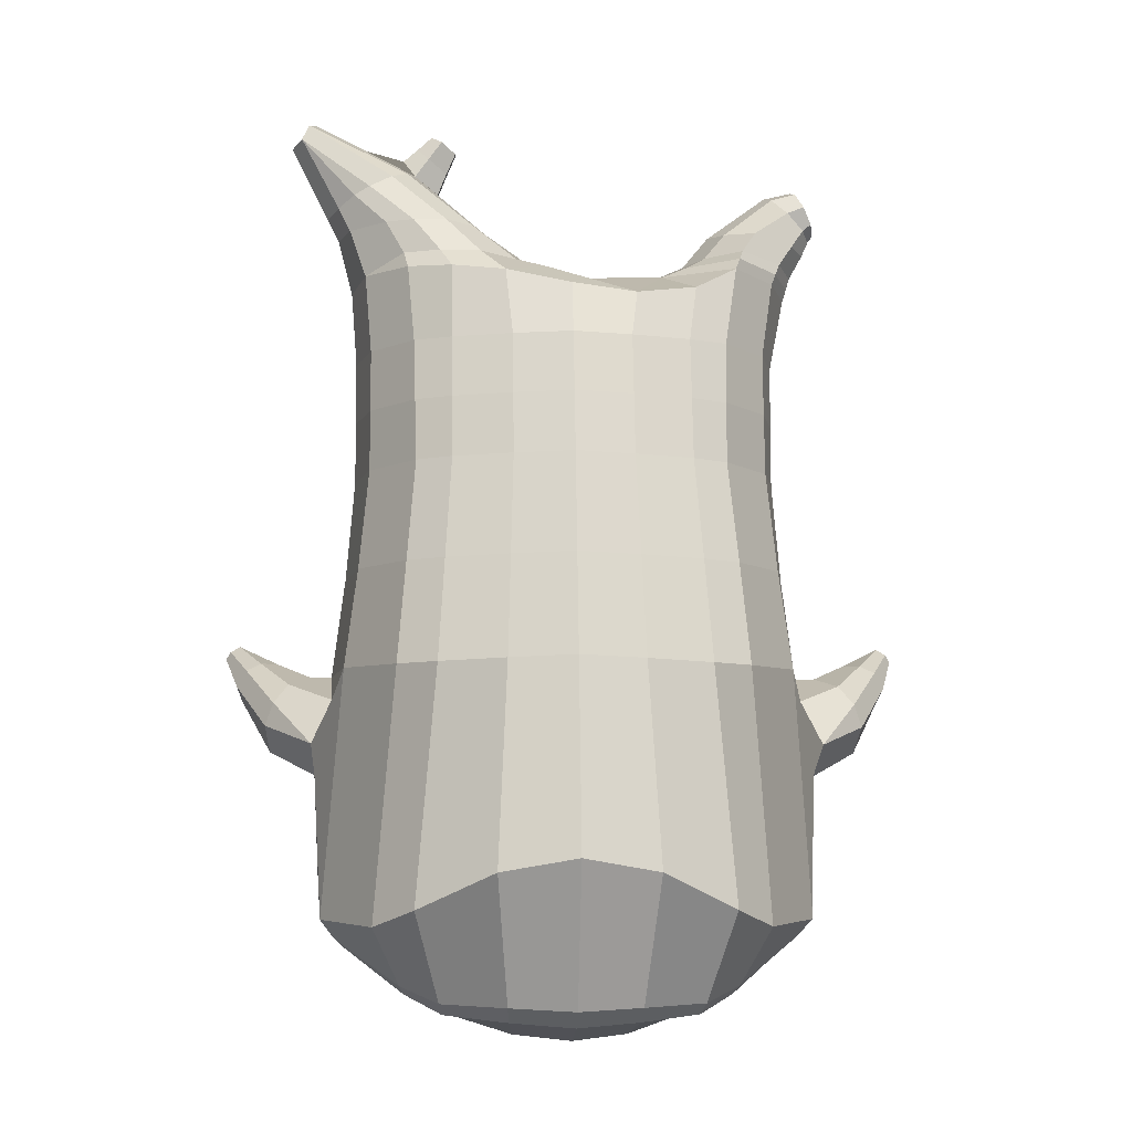
<metadata>
{"format":"obj","ext":"obj","renderer":"f3d","projection":"perspective","resolution":1024,"background":"white","views":[{"elev":-6.7,"azim":176.7,"up":"+Y"}]}
</metadata>
<code>
o korok
v 0 -0.7397 0.3362
v 0 0.6159 0.329
v -0.2329 -0.6458 0.3549
v -0.2624 0.622 0.2821
v -0.3023 -0.6428 0.3433
v -0.3536 0.6783 0.2306
v -0.39 -0.6665 0.3034
v -0.4419 0.6706 0.1375
v -0.4275 -0.7275 0.2152
v -0.48 0.6631 0.03516
v -0.395 -0.7909 0.1229
v -0.4419 0.6756 -0.06665
v -0.3023 -0.8463 0.01801
v -0.3536 0.6879 -0.1593
v -0.2329 -0.8742 -0.05346
v -0.2624 0.6342 -0.2135
v -0 -0.9113 -0.2439
v -0 0.6304 -0.2606
v 0 0.5003 0.374
v -0.2452 0.5019 0.3108
v -0.3246 0.5028 0.2737
v -0.4157 0.5055 0.1625
v -0.45 0.5087 0.03136
v -0.4157 0.512 -0.09978
v -0.3246 0.5147 -0.211
v -0.2452 0.5156 -0.2481
v -0 0.5172 -0.3113
v 0 0.2398 0.4249
v -0.2452 0.2415 0.3552
v -0.3182 0.2426 0.3113
v -0.4157 0.2458 0.1799
v -0.45 0.2496 0.02499
v -0.4157 0.2534 -0.13
v -0.3182 0.2567 -0.2613
v -0.2452 0.2577 -0.3052
v -0 0.2596 -0.3799
v 0 -0.1793 0.4796
v -0.2724 -0.1582 0.3708
v -0.3536 -0.1589 0.3173
v -0.4955 -0.169 0.01484
v -0.3536 -0.1666 -0.3504
v -0.2724 -0.1652 -0.4017
v -0 -0.1564 -0.4807
v -0.1631 -0.6877 0.3082
v -0.09483 -0.7583 0.1775
v -0.1631 -0.8304 0.05501
v 0 -0.4902 0.4461
v -0.2724 -0.4586 0.3747
v -0.3536 -0.4465 0.3369
v -0.5225 -0.5845 0.07736
v -0.3986 -0.6846 -0.3
v -0.3147 -0.649 -0.4207
v -0 -0.5482 -0.5662
v 0 -0.6545 0.4015
v -0.2588 -0.5132 0.3876
v -0.3359 -0.4862 0.3591
v -0.4488 -0.5352 0.2594
v -0.4945 -0.6309 0.1374
v -0.4666 -0.7328 -0.000873
v -0.3359 -0.8243 -0.1511
v -0.2588 -0.8593 -0.244
v -0 -0.876 -0.3962
v 0 -0.6116 0.4235
v -0.2656 -0.4873 0.3883
v -0.3447 -0.4642 0.3527
v -0.4604 -0.5159 0.2414
v -0.5122 -0.6102 0.1098
v -0.4824 -0.7155 -0.03929
v -0.3447 -0.8052 -0.1975
v -0.2656 -0.8348 -0.2938
v -0 -0.842 -0.4401
v -0.278 -0.7742 0.3285
v -0.3183 -0.7835 0.29
v -0.334 -0.8005 0.2452
v -0.3183 -0.818 0.1996
v -0.278 -0.8286 0.1596
v -0.1725 -0.8254 0.1837
v -0.1725 -0.7799 0.3017
v -0.1548 -0.8016 0.2429
v -0.2705 -0.8388 0.2781
v -0.2814 -0.8396 0.255
v -0.2705 -0.8406 0.2304
v -0.2392 -0.8409 0.2106
v -0.1767 -0.8401 0.2543
v -0.2977 -0.6897 0.3457
v -0.2977 -0.8402 0.08833
v -0.3605 -0.8021 0.1612
v -0.3844 -0.7602 0.2312
v -0.1631 -0.8227 0.09806
v -0.3605 -0.72 0.2982
v -0.1631 -0.7148 0.3039
v -0.1214 -0.7677 0.1997
v -0.201 -0.7749 0.3152
v -0.2486 -0.7712 0.3275
v -0.201 -0.8294 0.1719
v -0.2486 -0.8316 0.1613
v -0.2017 -0.8378 0.2877
v -0.2299 -0.837 0.2959
v -0.2156 -0.858 0.2579
v -0.2017 -0.841 0.2222
v -0.2511 -0.6927 0.3452
v -0.2037 -0.6973 0.3282
v -0.2037 -0.8375 0.07343
v -0.2511 -0.8468 0.06978
v -0.1165 -0.7218 0.3306
v -0.1362 0.6012 0.3144
v -0.1226 0.501 0.3474
v -0.1226 0.2405 0.3975
v -0.1362 -0.1783 0.441
v -0.1362 -0.4996 0.4146
v -0.1294 -0.6174 0.3941
v -0.1328 -0.582 0.4077
v -0.1165 -0.9037 -0.165
v -0.1362 0.615 -0.2468
v -0.1226 0.5165 -0.2847
v -0.1226 0.2588 -0.3475
v -0.1362 -0.1605 -0.4453
v -0.1573 -0.5753 -0.5251
v -0.1294 -0.869 -0.34
v -0.1328 -0.8377 -0.3864
v -0.5278 -0.3775 -0.01694
v -0.6259 -0.326 0.05168
v -0.5436 -0.1659 0.06012
v -0.6326 -0.2736 -0.02276
v -0.6152 -0.226 -0.03107
v -0.5559 -0.2671 0.1404
v -0.5806 -0.3088 0.1287
v -0.7012 -0.1842 0.09323
v -0.6805 -0.1504 0.08053
v -0.6918 -0.2141 0.1335
v -0.6192 -0.1321 0.125
v -0.6256 -0.1892 0.1772
v -0.6571 -0.2151 0.1706
v -0.7315 -0.1192 0.1732
v -0.7213 -0.1037 0.1677
v -0.7258 -0.1291 0.1891
v -0.6954 -0.09519 0.1851
v -0.6989 -0.1194 0.2063
v -0.7136 -0.1317 0.2041
v -0.7221 -0.1005 0.1985
v -0.5851 -0.1855 -0.004792
v -0.6504 -0.1344 0.09549
v -0.7019 -0.0919 0.1751
v -0.4725 -0.2353 0.1158
v -0.5397 -0.2174 0.1217
v -0.6145 -0.1602 0.159
v -0.6895 -0.1005 0.1964
v -0.4953 -0.3215 0.14
v -0.1362 -0.3915 0.3991
v 0 -0.339 0.4391
v -0.4644 -0.5043 0.2244
v -0.4556 -0.1766 0.2041
v -0.5305 -0.3158 -0.1372
v -0.4906 -0.223 -0.09115
v -0.4634 -0.1626 -0.1764
v -0.5091 -0.6747 -0.1075
v 0.2329 -0.6458 0.3549
v 0.2474 0.6592 0.2961
v 0.3023 -0.6428 0.3433
v 0.3386 0.6678 0.2503
v 0.39 -0.6665 0.3034
v 0.4293 0.6727 0.1548
v 0.4275 -0.7275 0.2152
v 0.4614 0.6656 0.03522
v 0.395 -0.7909 0.1229
v 0.3023 -0.8463 0.01801
v 0.3386 0.6784 -0.1795
v 0.2329 -0.8742 -0.05346
v 0.2474 0.672 -0.2257
v 0.2452 0.5019 0.3108
v 0.3246 0.5028 0.2737
v 0.4157 0.5055 0.1625
v 0.45 0.5087 0.03136
v 0.4157 0.512 -0.09978
v 0.3246 0.5147 -0.211
v 0.2452 0.5156 -0.2481
v 0.2452 0.2415 0.3552
v 0.3182 0.2426 0.3113
v 0.4157 0.2458 0.1799
v 0.45 0.2496 0.02499
v 0.4157 0.2534 -0.13
v 0.3182 0.2567 -0.2613
v 0.2452 0.2577 -0.3052
v 0.2724 -0.1582 0.3708
v 0.3536 -0.1589 0.3173
v 0.4955 -0.169 0.01484
v 0.3536 -0.1666 -0.3504
v 0.2724 -0.1652 -0.4017
v 0.1631 -0.6877 0.3082
v 0.09482 -0.7583 0.1775
v 0.1631 -0.8304 0.05501
v 0.2724 -0.4586 0.3747
v 0.3536 -0.4465 0.3369
v 0.5225 -0.5845 0.07736
v 0.3986 -0.6846 -0.3
v 0.3147 -0.649 -0.4207
v 0.2588 -0.5132 0.3876
v 0.3359 -0.4862 0.3591
v 0.4488 -0.5352 0.2594
v 0.4945 -0.6309 0.1374
v 0.4666 -0.7328 -0.000874
v 0.3359 -0.8243 -0.1511
v 0.2588 -0.8593 -0.244
v 0.2656 -0.4873 0.3883
v 0.3447 -0.4642 0.3527
v 0.4604 -0.5159 0.2414
v 0.5122 -0.6102 0.1098
v 0.4824 -0.7155 -0.03929
v 0.3447 -0.8052 -0.1975
v 0.2656 -0.8348 -0.2938
v 0.278 -0.7742 0.3285
v 0.3183 -0.7835 0.29
v 0.334 -0.8005 0.2452
v 0.3183 -0.818 0.1996
v 0.278 -0.8286 0.1596
v 0.1725 -0.8254 0.1837
v 0.1725 -0.7799 0.3017
v 0.1548 -0.8016 0.2429
v 0.2705 -0.8388 0.2781
v 0.2814 -0.8396 0.255
v 0.2705 -0.8406 0.2304
v 0.2392 -0.8409 0.2106
v 0.1767 -0.8401 0.2543
v 0.2977 -0.6897 0.3457
v 0.2977 -0.8402 0.08833
v 0.3605 -0.8021 0.1612
v 0.3844 -0.7602 0.2312
v 0.1631 -0.8227 0.09806
v 0.3605 -0.72 0.2982
v 0.1631 -0.7148 0.3039
v 0.1214 -0.7677 0.1997
v 0.201 -0.7749 0.3152
v 0.2486 -0.7712 0.3275
v 0.201 -0.8294 0.1719
v 0.2486 -0.8316 0.1613
v 0.2017 -0.8378 0.2877
v 0.2299 -0.837 0.2959
v 0.2156 -0.858 0.258
v 0.2017 -0.841 0.2222
v 0.2511 -0.6927 0.3452
v 0.2037 -0.6973 0.3282
v 0.2037 -0.8375 0.07343
v 0.2511 -0.8468 0.06978
v 0.1165 -0.7218 0.3306
v 0.1362 0.6462 0.3155
v 0.1226 0.501 0.3474
v 0.1226 0.2405 0.3975
v 0.1362 -0.1783 0.441
v 0.1362 -0.4996 0.4146
v 0.1294 -0.6174 0.3941
v 0.1328 -0.582 0.4077
v 0.1165 -0.9037 -0.165
v 0.1362 0.66 -0.2457
v 0.1226 0.5165 -0.2847
v 0.1226 0.2588 -0.3475
v 0.1362 -0.1605 -0.4453
v 0.1573 -0.5753 -0.5251
v 0.1294 -0.869 -0.34
v 0.1328 -0.8377 -0.3864
v 0.5278 -0.3775 -0.01694
v 0.6259 -0.326 0.05168
v 0.5436 -0.1659 0.06012
v 0.6326 -0.2736 -0.02276
v 0.6152 -0.226 -0.03107
v 0.5559 -0.2671 0.1404
v 0.5806 -0.3088 0.1287
v 0.7012 -0.1842 0.09323
v 0.6805 -0.1504 0.08053
v 0.6918 -0.2141 0.1335
v 0.6192 -0.1321 0.125
v 0.6256 -0.1892 0.1772
v 0.6571 -0.2151 0.1706
v 0.7315 -0.1192 0.1732
v 0.7213 -0.1037 0.1677
v 0.7258 -0.1291 0.1891
v 0.6954 -0.09519 0.1851
v 0.6989 -0.1194 0.2063
v 0.7136 -0.1317 0.2041
v 0.7221 -0.1005 0.1985
v 0.5851 -0.1855 -0.004792
v 0.6504 -0.1344 0.09549
v 0.7019 -0.0919 0.1751
v 0.4725 -0.2353 0.1158
v 0.5397 -0.2174 0.1217
v 0.6145 -0.1602 0.159
v 0.6895 -0.1005 0.1964
v 0.4953 -0.3215 0.14
v 0.1362 -0.3915 0.3991
v 0.4644 -0.5043 0.2244
v 0.4556 -0.1766 0.2041
v 0.5305 -0.3158 -0.1372
v 0.4906 -0.223 -0.09115
v 0.4634 -0.1626 -0.1764
v 0.5091 -0.6747 -0.1075
v -0.2036 0.6859 -0.07745
v -0.1386 0.6831 0.03565
v -0.2036 0.6803 0.1488
v 0.05122 0.6782 0.2326
v -0.01378 0.6807 0.1341
v -0.06378 0.6831 0.03565
v -0.01378 0.6855 -0.06281
v 0.05122 0.6879 -0.1613
v -0.4619 0.721 0.1203
v -0.3736 0.7293 0.1899
v -0.495 0.7131 0.03639
v -0.4619 0.7251 -0.04702
v -0.3736 0.7368 -0.1162
v -0.2986 0.7309 0.1234
v -0.2986 0.7352 -0.04965
v -0.2586 0.7331 0.03688
v -0.4932 0.7686 0.09728
v -0.4067 0.7826 0.1481
v -0.5236 0.7647 0.03766
v -0.4932 0.7715 -0.02171
v -0.4067 0.788 -0.07178
v -0.3469 0.7945 0.09339
v -0.3469 0.7972 -0.01655
v -0.315 0.8014 0.03856
v 0.3861 0.7791 0.201
v 0.3277 0.7784 0.2259
v 0.4642 0.7809 0.1263
v 0.4916 0.7831 0.03811
v 0.4642 0.7852 -0.05004
v 0.3861 0.7871 -0.1248
v 0.3277 0.7877 -0.1497
v 0.2591 0.7878 -0.1533
v 0.2591 0.7783 0.2295
v 0.2015 0.7865 -0.1037
v 0.2015 0.7796 0.1799
v 0.1727 0.7813 0.109
v 0.1547 0.7831 0.03811
v 0.1727 0.7848 -0.03279
v 0.4556 0.8569 0.1418
v 0.4225 0.8719 0.1578
v 0.4898 0.8372 0.1056
v 0.5153 0.8316 0.0393
v 0.4898 0.8404 -0.02663
v 0.4556 0.8619 -0.06181
v 0.4225 0.8777 -0.07703
v 0.3751 0.8999 -0.07873
v 0.3751 0.894 0.1605
v 0.3425 0.9143 -0.04734
v 0.3425 0.91 0.1299
v 0.5729 1.003 0.07663
v 0.5949 0.9893 0.04318
v 0.5729 1.004 0.01042
v 0.5572 1.034 0.07494
v 0.5409 1.043 0.04451
v 0.5572 1.036 0.01366
v -0.3636 0.7126 -0.1473
v -0.2586 0.7106 -0.06553
v -0.2586 0.7056 0.1381
v -0.3636 0.7036 0.2199
v -0.4519 0.6957 0.1312
v -0.488 0.6881 0.03577
v -0.1986 0.7081 0.03626
v -0.4519 0.7004 -0.05917
v 0.1102 0.7043 0.1912
v 0.07219 0.706 0.1204
v 0.3477 0.7033 0.2297
v 0.1872 0.7135 -0.1845
v 0.2716 0.7136 -0.1868
v 0.04844 0.7081 0.03626
v 0.07219 0.7101 -0.04792
v 0.3477 0.7128 -0.1571
v 0.4293 0.6785 -0.0839
v 0.1102 0.7119 -0.1186
v 0.2716 0.7026 0.2593
v 0.1872 0.7027 0.257
v -0.5217 0.8121 0.07573
v -0.4866 0.8468 0.09144
v -0.5379 0.7968 0.03844
v -0.5217 0.8139 0.001957
v -0.4866 0.8493 -0.01203
v -0.4534 0.8804 0.07615
v -0.4534 0.8821 0.004894
v -0.4413 0.8933 0.04082
v -0.5398 0.8262 0.07608
v -0.5223 0.8609 0.09179
v -0.5479 0.8109 0.03879
v -0.5398 0.828 0.002305
v -0.5223 0.8635 -0.01168
v -0.5057 0.8945 0.0765
v -0.5057 0.8962 0.005241
v -0.4996 0.9075 0.04117
v 0.3261 0.9208 -0.002792
v 0.2685 1.001 0.07889
v 0.2685 1.002 0.008073
v 0.3515 0.9626 0.02843
v 0.3515 0.9619 0.05659
v 0.291 1.017 0.05663
v 0.291 1.018 0.03112
v 0.2389 0.9821 0.03171
v 0.2389 0.9816 0.05429
v 0.4349 0.9896 0.04319
v 0.2769 0.8888 0.0529
v 0.2769 0.8894 0.02853
v 0.3261 0.9186 0.08571
v 0.297 0.9621 0.00265
v 0.321 0.9889 0.05669
v 0.321 0.9896 0.02967
v 0.2969 0.9601 0.08231
v 0.2582 0.9365 0.03004
v 0.2582 0.9359 0.05371
v 0 0.03025 0.4522
v -0.2588 0.03985 0.3594
v -0.3359 0.04016 0.3107
v -0.4684 0.03863 0.01955
v -0.3359 0.04451 -0.3095
v -0.2588 0.04595 -0.3563
v -0 0.05156 -0.4305
v -0.1294 0.03106 0.4192
v -0.1294 0.04901 -0.3977
v -0.4331 0.03369 0.1918
v -0.4367 0.04432 -0.1534
v 0.2588 0.03985 0.3594
v 0.3359 0.04016 0.3107
v 0.4684 0.03863 0.01955
v 0.3359 0.04451 -0.3095
v 0.2588 0.04595 -0.3563
v 0.1294 0.03106 0.4192
v 0.1294 0.04901 -0.3977
v 0.4331 0.03369 0.1918
v 0.4367 0.04432 -0.1534
v 0 0.37 0.3995
v -0.2452 0.3717 0.333
v -0.3214 0.3727 0.2925
v -0.4157 0.3757 0.1712
v -0.45 0.3792 0.02817
v -0.4157 0.3827 -0.1149
v -0.3214 0.3857 -0.2361
v -0.2452 0.3867 -0.2766
v -0 0.3884 -0.3456
v -0.1226 0.3707 0.3725
v -0.1226 0.3876 -0.3161
v 0.2452 0.3717 0.333
v 0.3214 0.3727 0.2925
v 0.4157 0.3757 0.1712
v 0.45 0.3792 0.02817
v 0.4157 0.3827 -0.1149
v 0.3214 0.3857 -0.2361
v 0.2452 0.3867 -0.2766
v 0.1226 0.3707 0.3725
v 0.1226 0.3876 -0.3161
f 107 106 4 20
f 20 4 6 21
f 21 6 8 22
f 22 8 10 23
f 23 10 12 24
f 24 12 14 25
f 25 14 16 26
f 115 114 18 27
f 435 115 27 433
f 431 25 26 432
f 430 24 25 431
f 429 23 24 430
f 428 22 23 429
f 427 21 22 428
f 426 20 21 427
f 434 107 20 426
f 412 108 29 406
f 406 29 30 407
f 407 30 31 414
f 414 31 32 408
f 408 32 33 415
f 415 33 34 409
f 409 34 35 410
f 413 116 36 411
f 118 117 43 53
f 51 41 42 52
f 156 155 41 51
f 40 144 152
f 48 38 39 49
f 110 149 48
f 76 96 83
f 112 110 48 64
f 64 48 49 65
f 65 49 151 66
f 66 151 50 67
f 67 50 156 68
f 68 156 51 69
f 69 51 52 70
f 120 118 53 71
f 113 119 62 17
f 13 60 61 15
f 11 59 60 13
f 9 58 59 11
f 7 57 58 9
f 5 56 57 7
f 3 55 56 5
f 105 111 55 3
f 119 120 71 62
f 60 69 70 61
f 59 68 69 60
f 58 67 68 59
f 57 66 67 58
f 56 65 66 57
f 55 64 65 56
f 111 112 64 55
f 72 73 80 98
f 95 77 100
f 88 87 75 74
f 85 90 73 72
f 78 93 97
f 92 91 78 79
f 87 86 76 75
f 89 92 79 77
f 90 88 74 73
f 100 84 99
f 94 72 98
f 73 74 81 80
f 103 89 77 95
f 74 75 82 81
f 101 85 72 94
f 75 76 83 82
f 79 78 97 84
f 86 104 96 76
f 77 79 84 100
f 91 102 93 78
f 3 5 85 101
f 98 80 99
f 80 81 99
f 81 82 99
f 82 83 99
f 84 97 99
f 17 1 105 3 44 45 46 15 113
f 7 9 88 90
f 46 45 92 89
f 11 13 86 87
f 45 44 91 92
f 13 15 104 86
f 5 7 90 85
f 9 11 87 88
f 15 46 89 103
f 44 3 102 91
f 97 98 99
f 83 100 99
f 101 102 3
f 103 104 15
f 103 95 96 104
f 83 96 95 100
f 94 98 97 93
f 93 102 101 94
f 54 63 112 111
f 1 54 111 105
f 63 47 110 112
f 47 150 149 110
f 405 28 108 412
f 425 19 107 434
f 19 2 106 107
f 61 70 120 119
f 15 61 119 113
f 70 52 118 120
f 52 42 117 118
f 410 35 116 413
f 432 26 115 435
f 26 16 114 115
f 154 153 125 141
f 121 148 127 122
f 144 40 123 145
f 124 125 153
f 126 127 148
f 122 127 133 130
f 146 131 137 147
f 141 125 129 142
f 125 124 128 129
f 145 123 131 146
f 127 126 132 133
f 124 122 130 128
f 137 143 135 140
f 133 132 138 139
f 128 130 136 134
f 130 133 139 136
f 142 129 135 143
f 129 128 134 135
f 135 134 140
f 138 147 137 140
f 139 138 140
f 134 136 140
f 136 139 140
f 131 142 143 137
f 123 141 142 131
f 40 154 141 123
f 126 145 146 132
f 132 146 147 138
f 151 121 50
f 40 155 154
f 153 121 122 124
f 148 144 145 126
f 48 149 109 38
f 149 150 37 109
f 151 152 144 148 121
f 49 39 152 151
f 121 153 154 155 156
f 50 121 156
f 246 170 158 245
f 170 171 160 158
f 171 172 162 160
f 172 173 164 162
f 173 174 366 164
f 174 175 167 366
f 175 176 169 167
f 254 27 18 253
f 444 433 27 254
f 441 442 176 175
f 440 441 175 174
f 439 440 174 173
f 438 439 173 172
f 437 438 172 171
f 436 437 171 170
f 443 436 170 246
f 421 416 177 247
f 416 417 178 177
f 417 423 179 178
f 423 418 180 179
f 418 424 181 180
f 424 419 182 181
f 419 420 183 182
f 422 411 36 255
f 257 53 43 256
f 195 196 188 187
f 294 195 187 293
f 186 290 283
f 192 193 185 184
f 249 192 288
f 215 222 235
f 251 204 192 249
f 204 205 193 192
f 205 206 289 193
f 206 207 194 289
f 207 208 294 194
f 208 209 195 294
f 209 210 196 195
f 259 71 53 257
f 252 17 62 258
f 166 168 203 202
f 165 166 202 201
f 163 165 201 200
f 161 163 200 199
f 159 161 199 198
f 157 159 198 197
f 244 157 197 250
f 258 62 71 259
f 202 203 210 209
f 201 202 209 208
f 200 201 208 207
f 199 200 207 206
f 198 199 206 205
f 197 198 205 204
f 250 197 204 251
f 211 237 219 212
f 234 239 216
f 227 213 214 226
f 224 211 212 229
f 217 236 232
f 231 218 217 230
f 226 214 215 225
f 228 216 218 231
f 229 212 213 227
f 239 238 223
f 233 237 211
f 212 219 220 213
f 242 234 216 228
f 213 220 221 214
f 240 233 211 224
f 214 221 222 215
f 218 223 236 217
f 225 215 235 243
f 216 239 223 218
f 230 217 232 241
f 157 240 224 159
f 237 238 219
f 219 238 220
f 220 238 221
f 221 238 222
f 223 238 236
f 17 252 168 191 190 189 157 244 1
f 161 229 227 163
f 191 228 231 190
f 165 226 225 166
f 190 231 230 189
f 166 225 243 168
f 159 224 229 161
f 163 227 226 165
f 168 242 228 191
f 189 230 241 157
f 236 238 237
f 222 238 239
f 240 157 241
f 242 168 243
f 242 243 235 234
f 222 239 234 235
f 233 232 236 237
f 232 233 240 241
f 54 250 251 63
f 1 244 250 54
f 63 251 249 47
f 47 249 288 150
f 405 421 247 28
f 425 443 246 19
f 19 246 245 2
f 203 258 259 210
f 168 252 258 203
f 210 259 257 196
f 196 257 256 188
f 420 422 255 183
f 442 444 254 176
f 176 254 253 169
f 292 280 264 291
f 260 261 266 287
f 283 284 262 186
f 263 291 264
f 265 287 266
f 261 269 272 266
f 285 286 276 270
f 280 281 268 264
f 264 268 267 263
f 284 285 270 262
f 266 272 271 265
f 263 267 269 261
f 276 279 274 282
f 272 278 277 271
f 267 273 275 269
f 269 275 278 272
f 281 282 274 268
f 268 274 273 267
f 274 279 273
f 277 279 276 286
f 278 279 277
f 273 279 275
f 275 279 278
f 270 276 282 281
f 262 270 281 280
f 186 262 280 292
f 265 271 285 284
f 271 277 286 285
f 289 194 260
f 186 292 293
f 291 263 261 260
f 287 265 284 283
f 192 184 248 288
f 288 248 37 150
f 289 260 287 283 290
f 193 289 290 185
f 260 294 293 292 291
f 194 294 260
f 302 18 114
f 351 350 307 309
f 359 358 329 330
f 308 310 318 316
f 353 352 308 304
f 355 354 303 305
f 356 351 309 310
f 357 355 305 306
f 354 353 304 303
f 352 356 310 308
f 350 357 306 307
f 314 313 372 373
f 309 307 315 317
f 307 306 314 315
f 305 303 311 313
f 310 309 317 318
f 304 308 316 312
f 306 305 313 314
f 303 304 312 311
f 328 332 386 342
f 360 162 321 319
f 362 361 326 325
f 363 359 330 331
f 364 363 331 332
f 366 365 324 323
f 361 367 328 326
f 367 364 332 328
f 369 368 320 327
f 162 164 322 321
f 368 360 319 320
f 365 362 325 324
f 358 369 327 329
f 164 366 323 322
f 398 343 347
f 325 326 340 339
f 327 320 334 341
f 320 319 333 334
f 326 328 342 340
f 319 321 335 333
f 329 327 341 343
f 321 322 336 335
f 330 329 343 398
f 322 323 337 336
f 323 324 338 337
f 391 392 388 393 394 387
f 324 325 339 338
f 336 337 346 345
f 404 402 387 394
f 337 338 346
f 338 339 346
f 342 386 349
f 339 340 349 346
f 341 334 344 347
f 334 333 344
f 340 342 349
f 333 335 344
f 343 341 347
f 335 336 345 344
f 14 12 357 350
f 297 296 356 352
f 8 6 353 354
f 12 10 355 357
f 296 295 351 356
f 10 8 354 355
f 6 297 352 353
f 295 14 350 351
f 298 245 369 358
f 167 169 362 365
f 158 160 360 368
f 245 158 368 369
f 302 301 364 367
f 253 302 367 361
f 366 167 365
f 301 300 363 364
f 300 299 359 363
f 169 253 361 362
f 160 162 360
f 299 298 358 359
f 376 374 382 384
f 311 312 371 370
f 316 318 377 375
f 317 315 374 376
f 315 314 373 374
f 313 311 370 372
f 318 317 376 377
f 312 316 375 371
f 374 373 381 382
f 372 370 378 380
f 377 376 384 385
f 371 375 383 379
f 373 372 380 381
f 370 371 379 378
f 375 377 385 383
f 379 383 385 384 382 381 380 378
f 401 399 388 392
f 400 390 389 401
f 402 400 391 387
f 403 397 396 404
f 399 403 393 388
f 386 395 348 349
f 398 347 348 395
f 332 331 386
f 389 390 398 395 386
f 396 397 386 331 398
f 331 330 398
f 386 397 403 399
f 393 403 404 394
f 398 390 400 402
f 391 400 401 392
f 389 386 399 401
f 396 398 402 404
f 2 245 298
f 2 298 106
f 298 299 106
f 4 106 297
f 297 6 4
f 296 297 299
f 296 299 300
f 106 299 297
f 296 300 301
f 16 14 295
f 295 296 301
f 302 253 18
f 295 301 114
f 301 302 114
f 114 16 295
f 344 345 346 349 348 347
f 188 256 422 420
f 37 248 421 405
f 256 43 411 422
f 187 188 420 419
f 293 187 419 424
f 186 293 424 418
f 290 186 418 423
f 185 290 423 417
f 184 185 417 416
f 248 184 416 421
f 42 410 413 117
f 37 405 412 109
f 117 413 411 43
f 41 409 410 42
f 155 415 409 41
f 40 408 415 155
f 152 414 408 40
f 39 407 414 152
f 38 406 407 39
f 109 412 406 38
f 183 255 444 442
f 28 247 443 425
f 247 177 436 443
f 177 178 437 436
f 178 179 438 437
f 179 180 439 438
f 180 181 440 439
f 181 182 441 440
f 182 183 442 441
f 255 36 433 444
f 35 432 435 116
f 28 425 434 108
f 108 434 426 29
f 29 426 427 30
f 30 427 428 31
f 31 428 429 32
f 32 429 430 33
f 33 430 431 34
f 34 431 432 35
f 116 435 433 36

</code>
